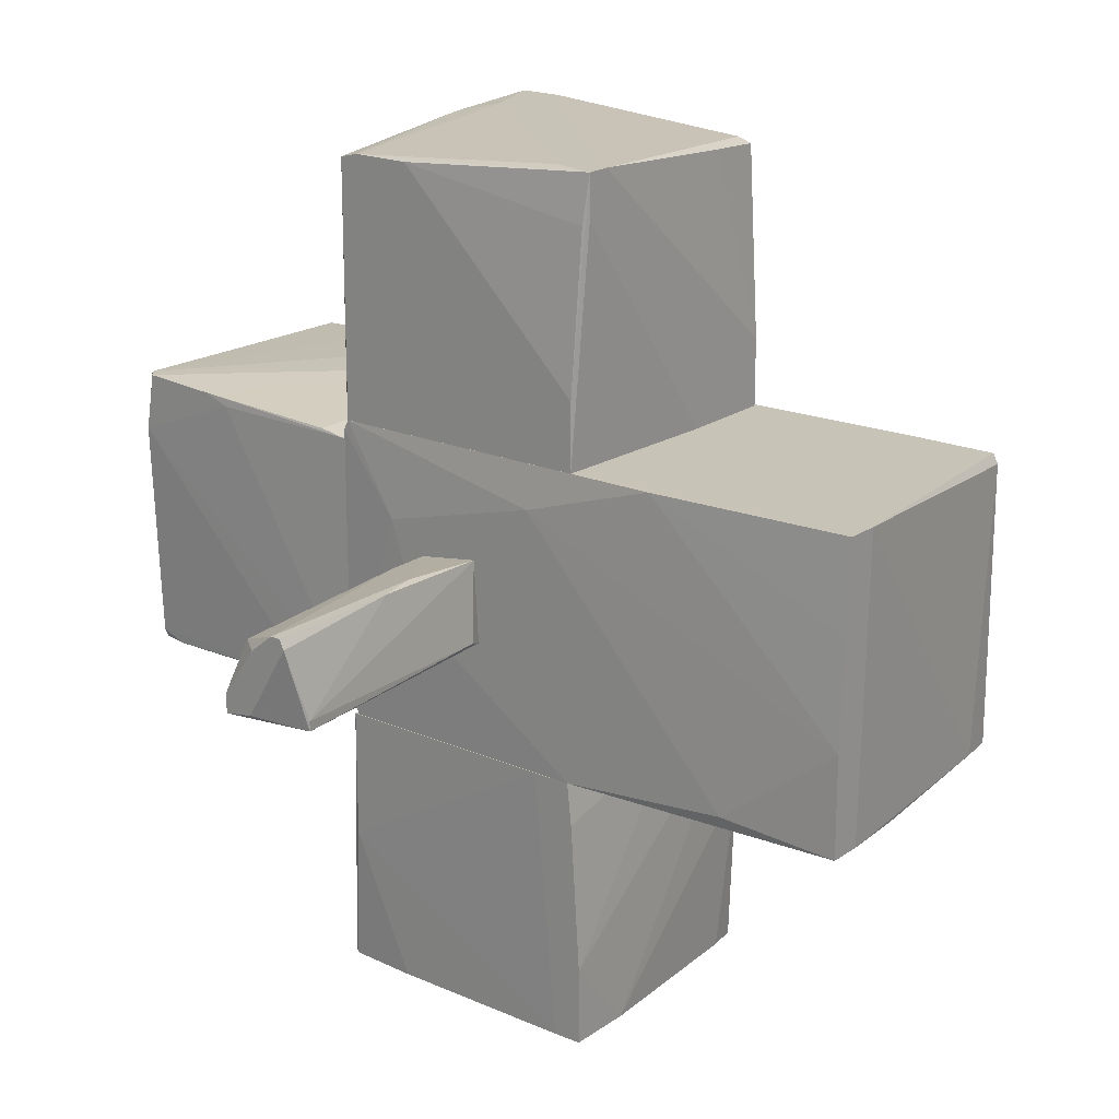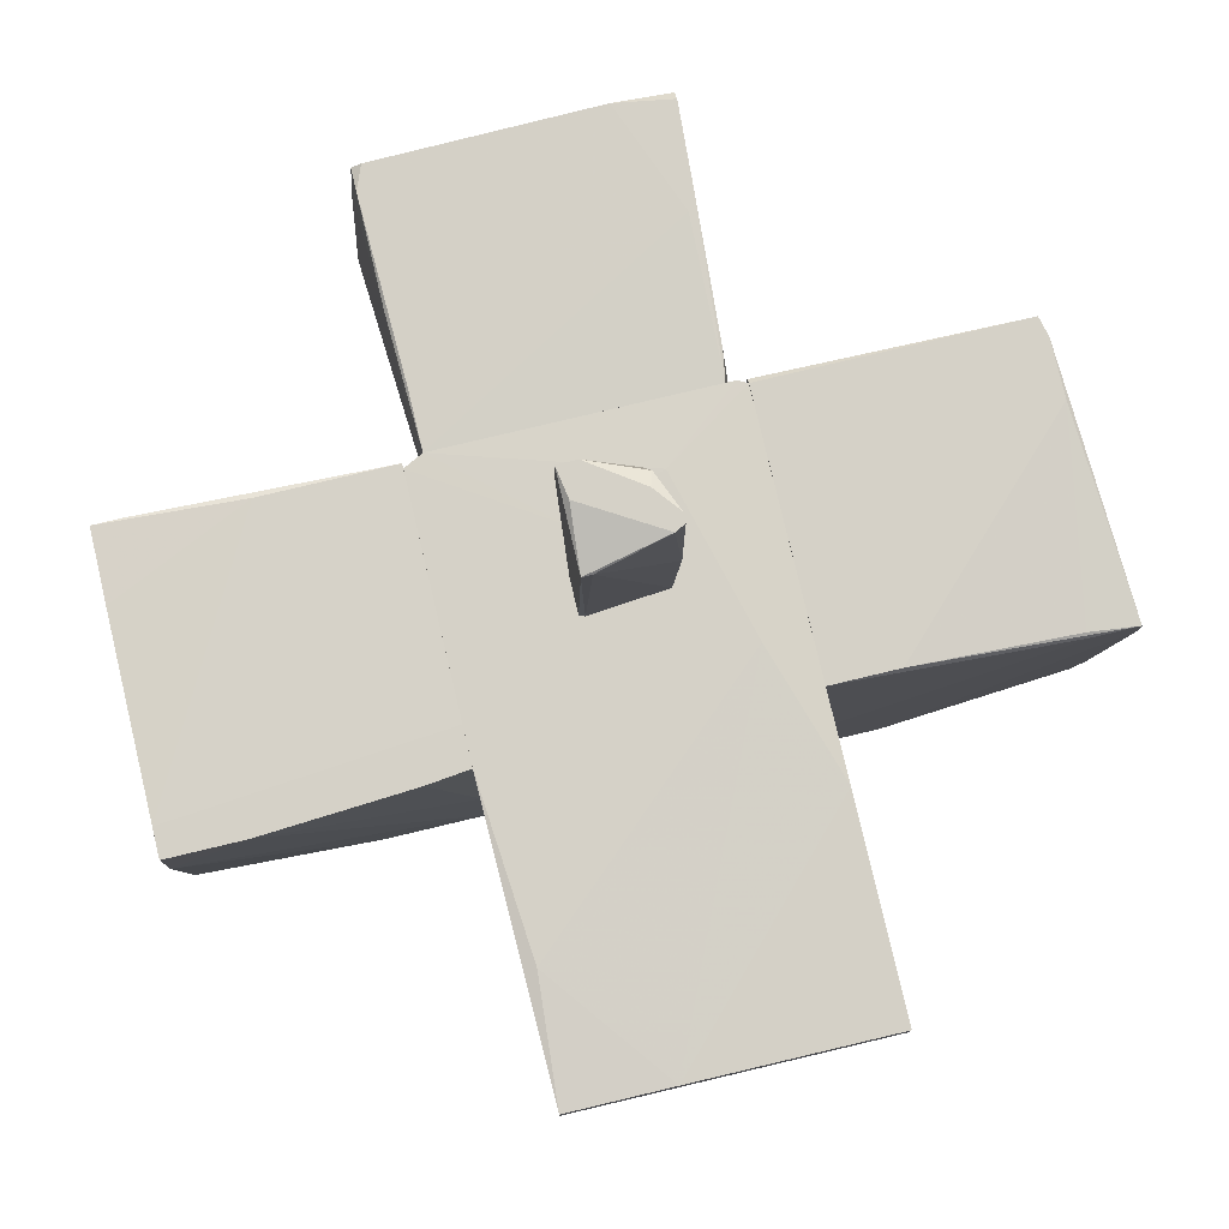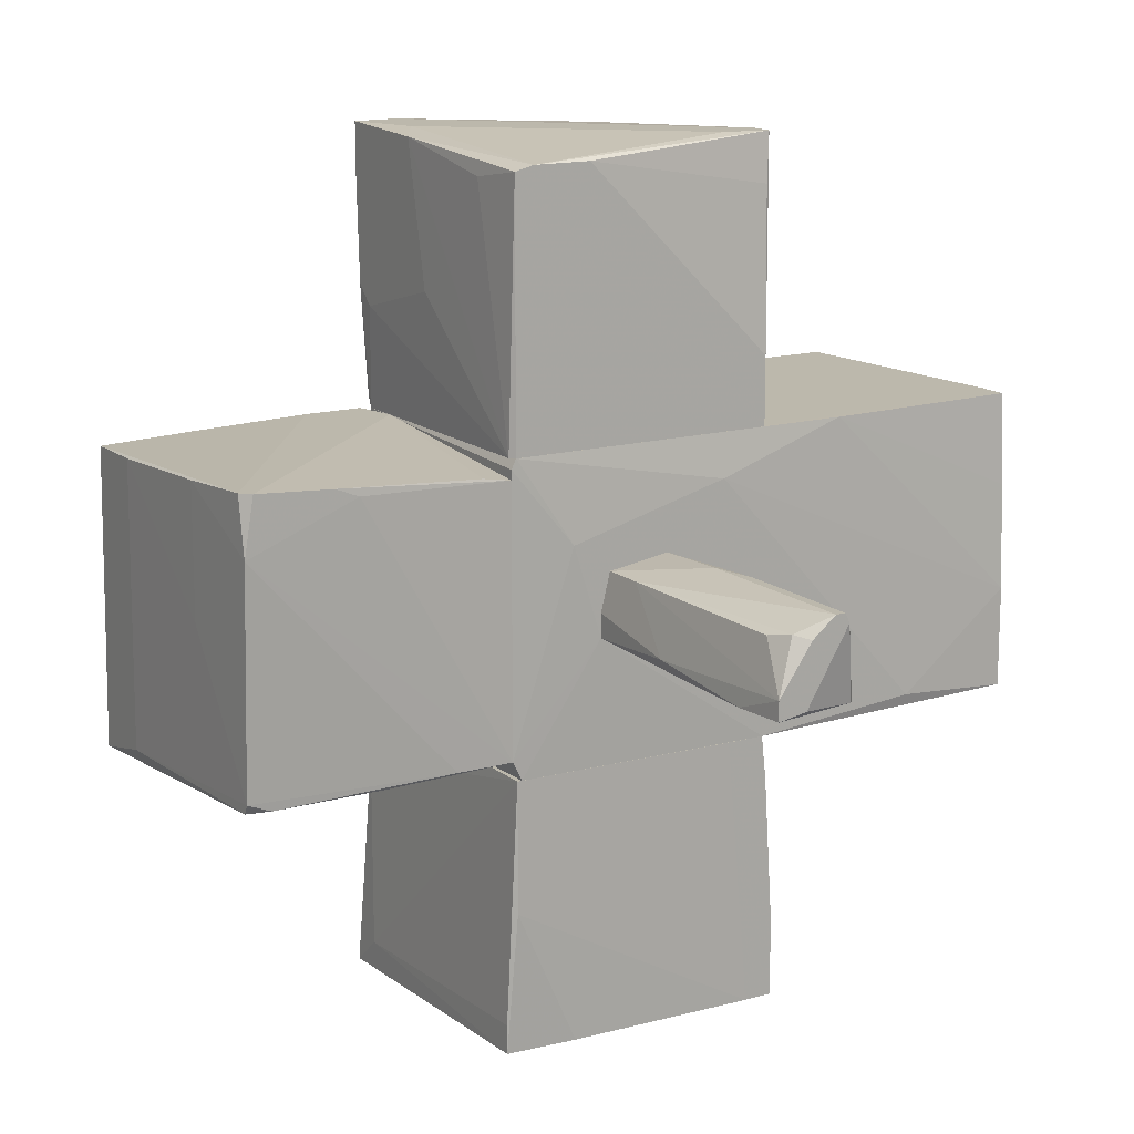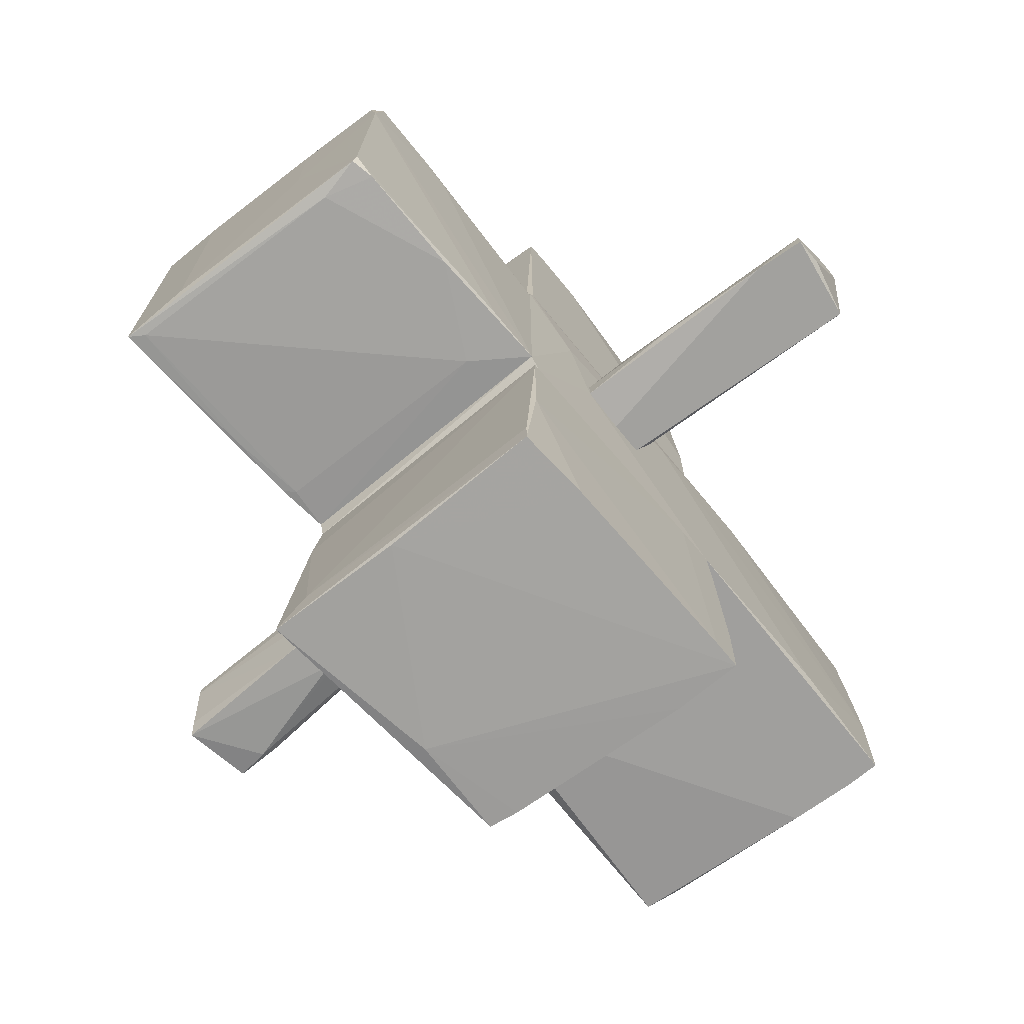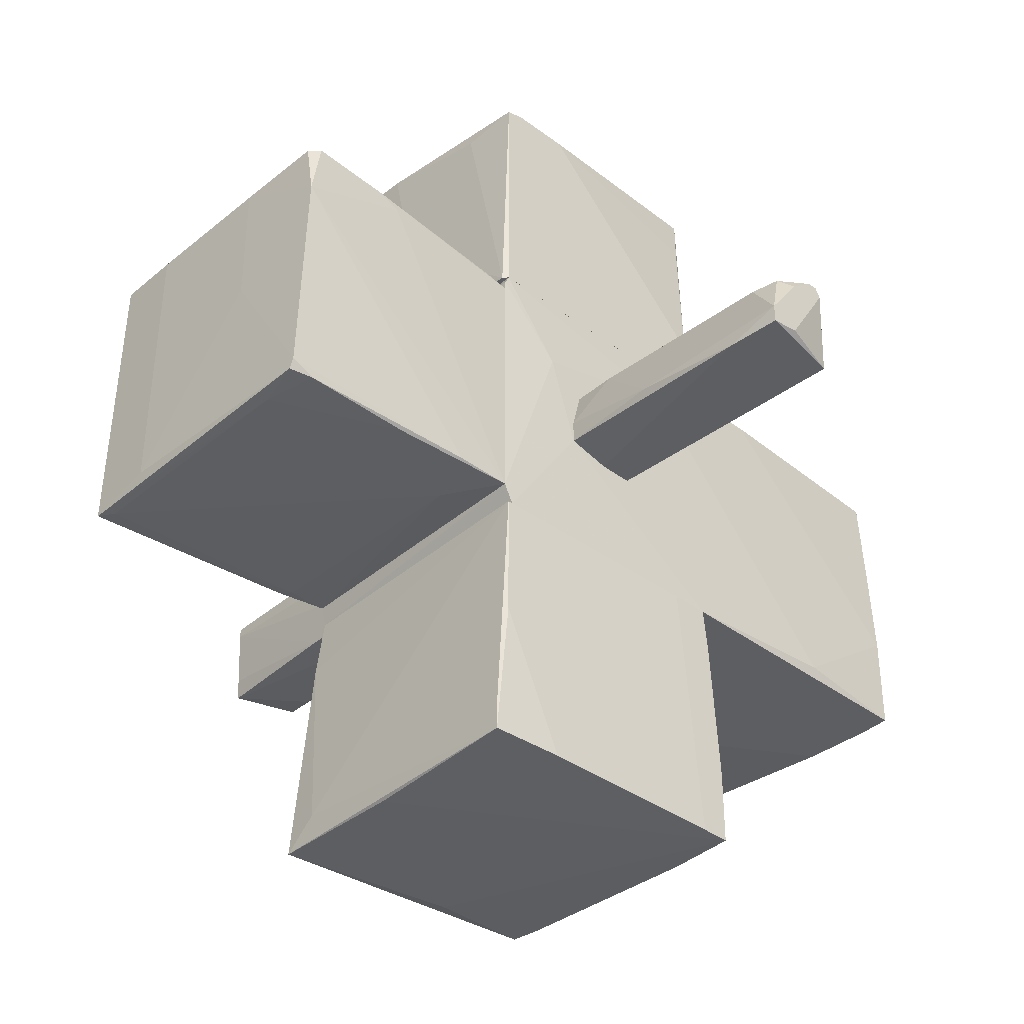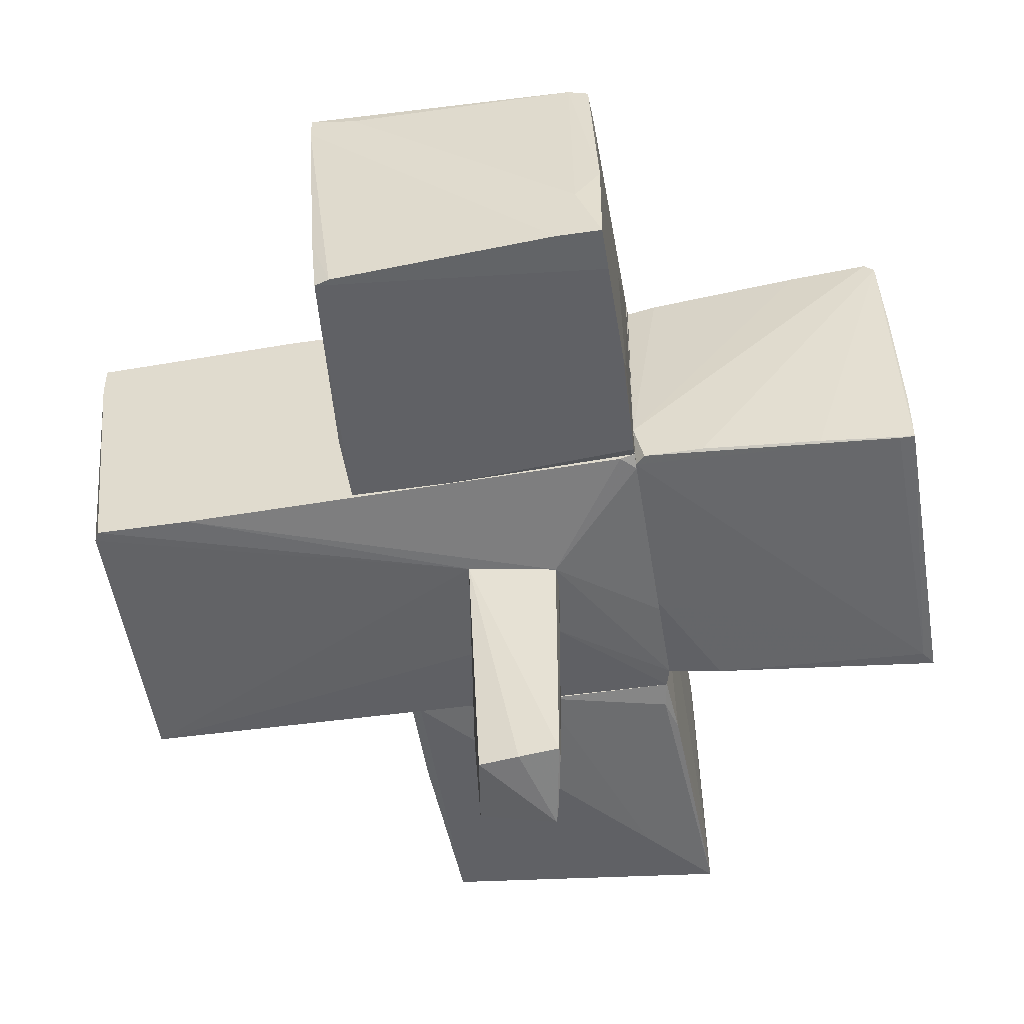
<metadata>
{"format":"obj","ext":"obj","renderer":"f3d","projection":"perspective","resolution":1024,"background":"white","views":[{"elev":19.7,"azim":38.0,"up":"+Y"},{"elev":79.3,"azim":76.6,"up":"+Z"},{"elev":14.6,"azim":-31.2,"up":"+Y"},{"elev":-72.1,"azim":-50.5,"up":"+Y"},{"elev":-39.0,"azim":-43.1,"up":"+Y"},{"elev":-51.1,"azim":-171.0,"up":"+Z"}]}
</metadata>
<code>
o convex_0
v -1.08 -2.896 -0.8762
v 1.089 -2.511 1.082
v 1.089 -3.07 1.082
v 1.019 -1.112 -0.9112
v -0.9746 -1.112 1.047
v 0.9488 -3.071 -0.9461
v -1.045 -3.071 1.012
v -0.9746 -1.112 -0.9811
v 0.9838 -1.112 1.082
v -1.08 -3.106 -1.121
v 0.9488 -1.112 -0.9464
v 1.089 -3.07 0.5925
v 0.2143 -3.106 -0.9112
v -1.045 -3.106 -0.1418
v -0.9398 -1.287 -1.016
v -0.5202 -3.071 1.047
v 1.019 -1.812 -0.9112
v -1.01 -1.532 -1.016
v 1.019 -1.112 -0.07166
v -0.9746 -2.057 1.047
v -0.625 -2.651 -1.086
v 0.9838 -3.07 -0.7365
v 0.704 -1.112 1.082
v -1.045 -2.861 1.012
v 0.879 -3.071 1.082
v 1.019 -1.427 1.082
v -0.03022 -1.112 -0.9813
f 23 4 27
f 3 2 9
f 7 1 10
f 2 3 12
f 4 2 12
f 10 6 13
f 12 3 13
f 7 10 14
f 13 3 14
f 10 13 14
f 7 14 16
f 11 4 17
f 6 11 17
f 4 12 17
f 1 5 18
f 5 8 18
f 10 1 18
f 8 15 18
f 15 10 18
f 2 4 19
f 5 7 20
f 7 16 20
f 6 10 21
f 11 6 21
f 10 15 21
f 13 6 22
f 12 13 22
f 6 17 22
f 17 12 22
f 8 5 23
f 3 9 23
f 19 4 23
f 9 19 23
f 5 20 23
f 5 1 24
f 1 7 24
f 7 5 24
f 14 3 25
f 16 14 25
f 20 16 25
f 3 23 25
f 23 20 25
f 9 2 26
f 2 19 26
f 19 9 26
f 4 11 27
f 15 8 27
f 11 21 27
f 21 15 27
f 8 23 27
o convex_1
v 1.019 2.735 0.9773
v -1.045 2.771 -1.016
v -1.045 1.966 -0.9812
v 1.054 1.092 -0.9812
v -0.9748 1.092 1.047
v -0.9748 2.946 1.047
v 0.9489 2.946 -1.016
v 0.9838 1.092 1.047
v -1.01 1.092 -0.9113
v 1.054 3.086 0.9423
v -1.045 3.086 -1.016
v -1.01 1.092 1.012
v -1.045 3.05 -0.2467
v 0.8439 2.98 -1.016
v 1.054 1.582 -0.9812
v -0.4152 2.98 1.047
v 1.054 1.092 -0.2816
v 1.054 3.086 0.7674
v -0.8349 2.98 1.047
v 0.3542 1.092 -0.9812
v -0.7299 3.086 -1.016
v 0.9838 1.582 1.047
v 0.739 3.086 0.8724
v -1.01 1.162 -0.9463
v -1.045 2.037 -0.0368
v -0.8698 3.086 -0.5265
v 1.054 2.771 0.9423
v -1.01 2.875 0.6276
v 0.9838 2.98 -0.5616
v -1.045 1.826 -0.8414
f 39 52 57
f 31 29 34
f 32 31 35
f 33 32 35
f 31 32 36
f 29 30 38
f 34 29 38
f 32 33 39
f 36 32 39
f 38 30 40
f 34 38 41
f 31 34 42
f 37 31 42
f 33 35 43
f 28 37 43
f 35 31 44
f 31 37 44
f 38 37 45
f 37 42 45
f 40 33 46
f 33 43 46
f 43 37 46
f 30 29 47
f 29 31 47
f 31 36 47
f 41 38 48
f 38 45 48
f 45 41 48
f 37 28 49
f 35 37 49
f 28 43 49
f 43 35 49
f 37 38 50
f 46 37 50
f 36 30 51
f 30 47 51
f 47 36 51
f 40 30 52
f 39 40 52
f 38 40 53
f 40 46 53
f 50 38 53
f 46 50 53
f 37 35 54
f 35 44 54
f 44 37 54
f 39 33 55
f 33 40 55
f 40 39 55
f 34 41 56
f 42 34 56
f 41 45 56
f 45 42 56
f 30 36 57
f 36 39 57
f 52 30 57
o convex_2
v -0.0303 0.2172 3.041
v 0.3543 -0.2024 2.936
v 0.3193 -0.06251 2.971
v 0.1794 0.3222 1.083
v -0.3452 -0.2024 1.083
v 0.2144 -0.2724 1.083
v -0.2752 -0.2724 3.041
v -0.2752 0.2522 1.083
v 0.2144 0.3572 3.041
v -0.2052 0.2172 2.796
v 0.3543 -0.2724 2.936
v -0.3452 -0.1675 1.817
v 0.2144 0.3572 2.027
v 0.2494 -0.2374 1.188
v -0.0303 -0.2724 1.083
v 0.1445 0.3572 3.041
v -0.2752 -0.1325 3.041
v -0.2752 0.2522 1.397
v 0.1445 0.3572 1.712
v -0.3102 -0.2724 2.656
v -0.1353 0.2522 2.971
v 0.2494 0.2872 3.041
v -0.3452 -0.02756 1.083
v -0.0653 -0.2374 3.041
f 68 79 81
f 62 61 63
f 61 62 65
f 58 64 66
f 59 60 68
f 64 63 68
f 59 61 70
f 61 59 71
f 63 61 71
f 59 68 71
f 68 63 71
f 62 63 72
f 63 64 72
f 58 66 73
f 66 70 73
f 64 58 74
f 69 74 75
f 73 65 75
f 74 67 75
f 61 65 76
f 70 61 76
f 65 73 76
f 73 70 76
f 69 62 77
f 62 72 77
f 72 64 77
f 64 74 77
f 74 69 77
f 58 73 78
f 74 58 78
f 67 74 78
f 73 75 78
f 75 67 78
f 60 59 79
f 66 64 79
f 68 60 79
f 59 70 79
f 70 66 79
f 65 62 80
f 62 69 80
f 69 75 80
f 75 65 80
f 64 68 81
f 79 64 81
o convex_3
v 0.2844 0.007406 -1.226
v -0.2052 -0.3424 -3.08
v -0.2402 -0.2023 -3.045
v -0.2402 -0.3424 -1.086
v -0.3103 0.2522 -1.086
v 0.2493 0.2172 -3.01
v 0.3194 -0.2724 -3.01
v 0.3194 0.3572 -1.086
v -0.3103 0.2522 -2.975
v 0.2144 -0.2023 -1.121
v 0.0395 -0.3424 -1.856
v -0.2752 -0.2023 -1.261
v 0.2844 -0.3074 -2.765
v -0.03033 0.2522 -3.01
v 0.3194 -0.2724 -2.66
v -0.1003 -0.3424 -1.086
v 0.3194 0.007406 -2.555
v 0.3194 0.1823 -1.086
v -0.3103 0.07732 -1.086
v -0.3103 0.1823 -2.975
v -0.2402 -0.3424 -2.031
f 101 84 102
f 83 87 88
f 86 85 89
f 86 89 90
f 85 83 92
f 83 88 94
f 92 83 94
f 87 83 95
f 89 87 95
f 83 90 95
f 90 89 95
f 88 89 96
f 82 91 96
f 94 88 96
f 91 94 96
f 89 85 97
f 85 92 97
f 94 91 97
f 92 94 97
f 88 87 98
f 87 89 98
f 89 88 98
f 91 82 99
f 82 96 99
f 96 89 99
f 89 97 99
f 97 91 99
f 85 86 100
f 86 90 100
f 93 85 100
f 93 100 101
f 83 84 101
f 90 83 101
f 100 90 101
f 84 83 102
f 83 85 102
f 85 93 102
f 93 101 102
o convex_4
v -1.884 -1.042 -1.016
v -2.864 1.091 1.082
v -1.01 1.092 -0.6314
v -1.01 -0.9719 1.047
v -3.004 -1.112 -1.086
v -3.004 1.021 -1.016
v -2.934 -1.007 0.9773
v -1.01 0.9515 1.047
v -1.01 -0.9719 -0.9812
v -1.08 1.092 -0.9462
v -2.934 0.6718 1.082
v -3.004 1.021 -0.5615
v -2.759 -1.007 1.012
v -1.29 -1.007 0.6625
v -3.004 -1.007 -0.5966
v -2.304 1.056 1.082
v -1.01 -0.272 -0.9812
v -2.934 1.091 1.012
v -2.864 -1.042 0.6625
v -1.5 1.092 -0.9462
v -2.934 -1.007 -1.086
v -1.22 0.9865 1.047
v -2.968 0.1121 0.3827
v -1.01 1.021 -0.9462
v -1.395 -1.007 -1.016
v -2.934 -1.112 -0.9812
v -1.43 -0.9719 1.047
v -2.129 0.9865 1.082
v -1.954 -1.007 1.012
v -2.934 -0.9368 1.012
v -2.899 1.021 -1.016
v -2.968 1.056 0.3827
v -2.339 1.056 -0.9812
v -1.325 -1.007 -0.9462
f 116 128 136
f 106 105 110
f 105 106 111
f 108 107 114
f 111 106 116
f 107 109 117
f 114 107 117
f 105 104 118
f 104 113 118
f 105 111 119
f 113 104 120
f 108 114 120
f 109 107 121
f 115 109 121
f 104 105 122
f 105 112 122
f 112 108 122
f 120 104 122
f 107 108 123
f 110 105 124
f 105 118 124
f 118 110 124
f 114 117 125
f 112 105 126
f 105 119 126
f 119 123 126
f 103 107 127
f 119 111 127
f 107 123 127
f 123 119 127
f 107 103 128
f 121 107 128
f 116 121 128
f 106 113 129
f 115 106 129
f 106 110 130
f 113 106 130
f 110 118 130
f 118 113 130
f 106 115 131
f 116 106 131
f 115 121 131
f 121 116 131
f 109 115 132
f 117 109 132
f 113 125 132
f 125 117 132
f 129 113 132
f 115 129 132
f 108 112 133
f 123 108 133
f 112 126 133
f 126 123 133
f 113 120 134
f 120 114 134
f 125 113 134
f 114 125 134
f 108 120 135
f 122 108 135
f 120 122 135
f 111 116 136
f 103 127 136
f 127 111 136
f 128 103 136
o convex_5
v -1.01 -0.3421 -0.981
v 3.118 1.092 0.9773
v 3.118 0.427 1.012
v -1.01 1.021 1.047
v -0.9395 -1.112 1.047
v 2.977 -1.007 -1.051
v 2.942 1.092 -1.051
v 3.118 -1.077 1.047
v -1.01 1.091 -0.9112
v -0.9747 -1.112 -0.981
v -0.3101 0.2521 -1.086
v 0.6341 0.7766 1.082
v -0.9747 1.091 1.047
v 1.019 -1.112 -0.9112
v 0.9844 -1.112 1.082
v -1.01 -0.9717 1.047
v -0.2402 -0.3421 -1.086
v -0.5549 0.4619 1.082
v 3.083 -1.077 0.3126
v 2.977 1.022 -1.051
v -0.9048 1.091 -0.9462
v 2.243 -1.007 1.082
v 1.613 1.091 1.047
v 3.118 1.092 0.7323
v 3.013 -1.007 -0.8063
v 3.118 -0.3421 1.047
v 2.278 1.092 -1.051
v 0.3194 0.3569 -1.086
v -1.01 -0.9717 -0.981
v 3.118 -1.077 0.8024
v -0.3448 -0.2022 1.082
v -1.01 0.9865 -0.9462
f 157 147 168
f 138 139 144
f 137 140 145
f 145 140 149
f 141 146 150
f 146 142 150
f 141 150 151
f 150 144 151
f 140 137 152
f 146 141 152
f 142 146 153
f 149 140 154
f 148 149 154
f 151 148 154
f 140 152 154
f 150 142 155
f 148 151 158
f 151 144 158
f 139 138 159
f 138 149 159
f 149 148 159
f 143 138 160
f 138 144 160
f 156 143 160
f 156 160 161
f 155 142 161
f 142 156 161
f 144 139 162
f 158 144 162
f 148 158 162
f 139 159 162
f 159 148 162
f 138 143 163
f 149 138 163
f 145 149 163
f 157 145 163
f 147 157 163
f 142 153 164
f 153 147 164
f 143 156 164
f 156 142 164
f 163 143 164
f 147 163 164
f 137 147 165
f 152 137 165
f 146 152 165
f 153 146 165
f 147 153 165
f 144 150 166
f 150 155 166
f 160 144 166
f 161 160 166
f 155 161 166
f 141 151 167
f 152 141 167
f 151 154 167
f 154 152 167
f 137 145 168
f 147 137 168
f 145 157 168

</code>
